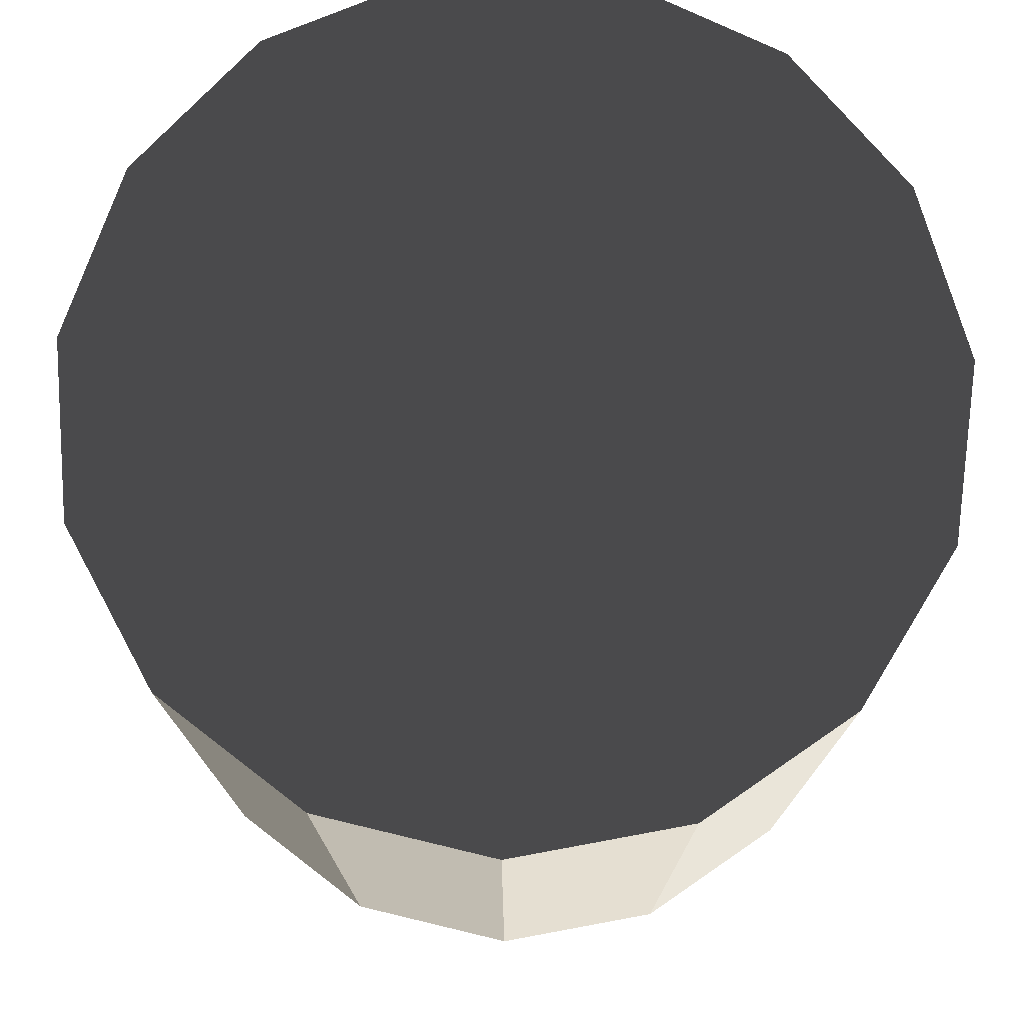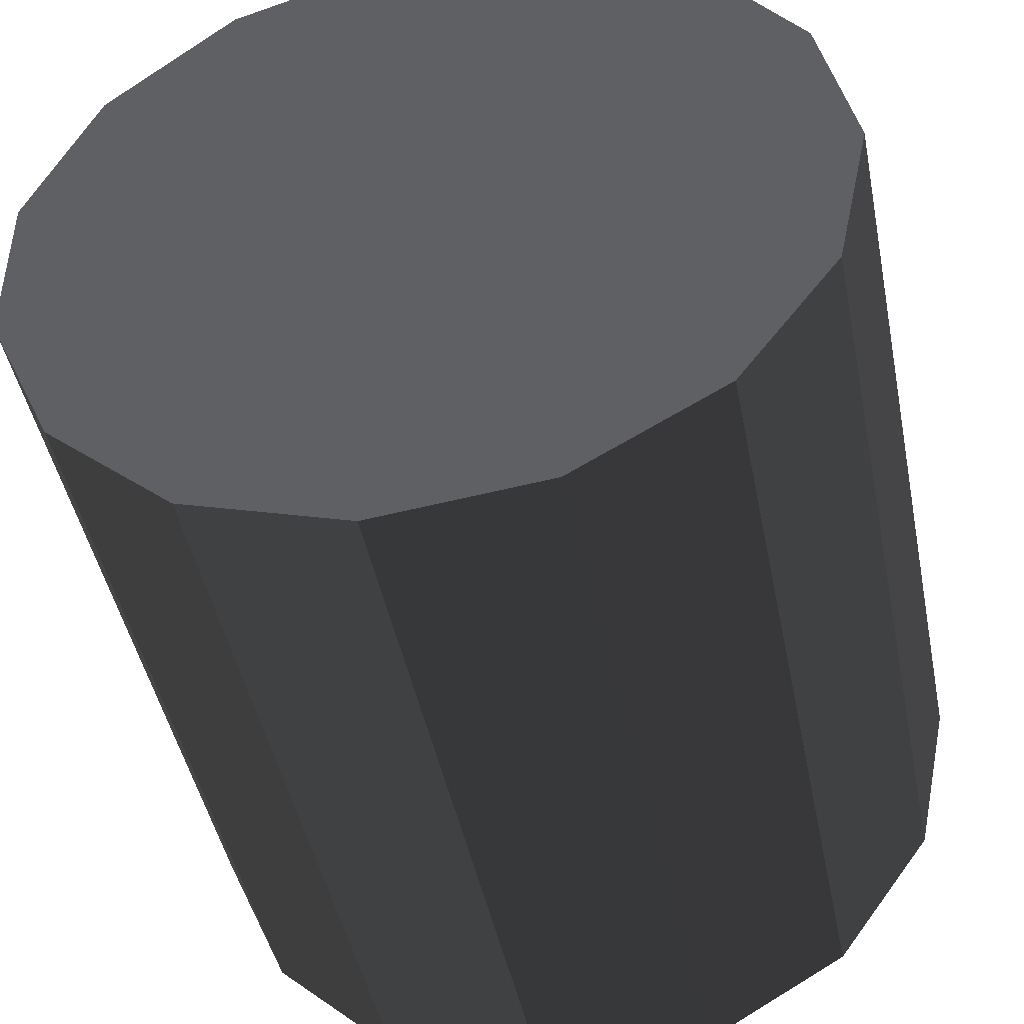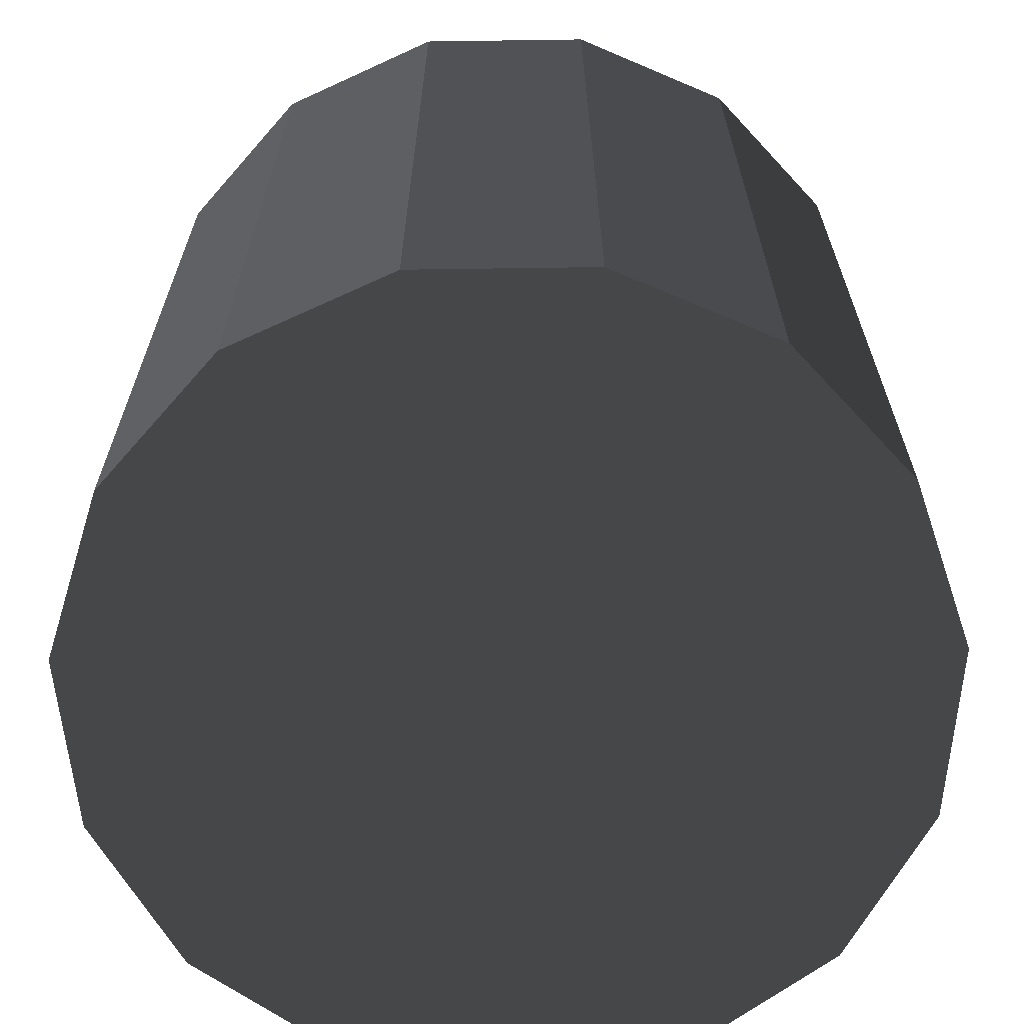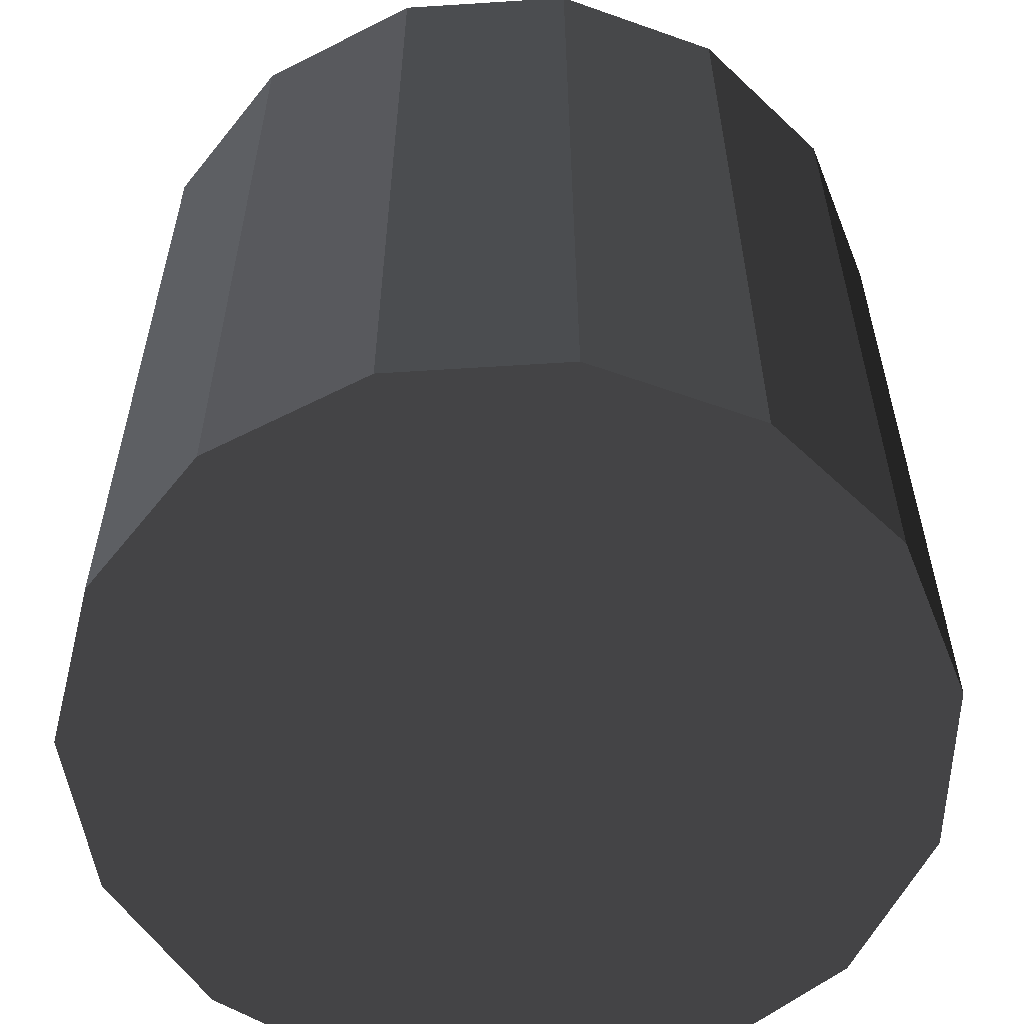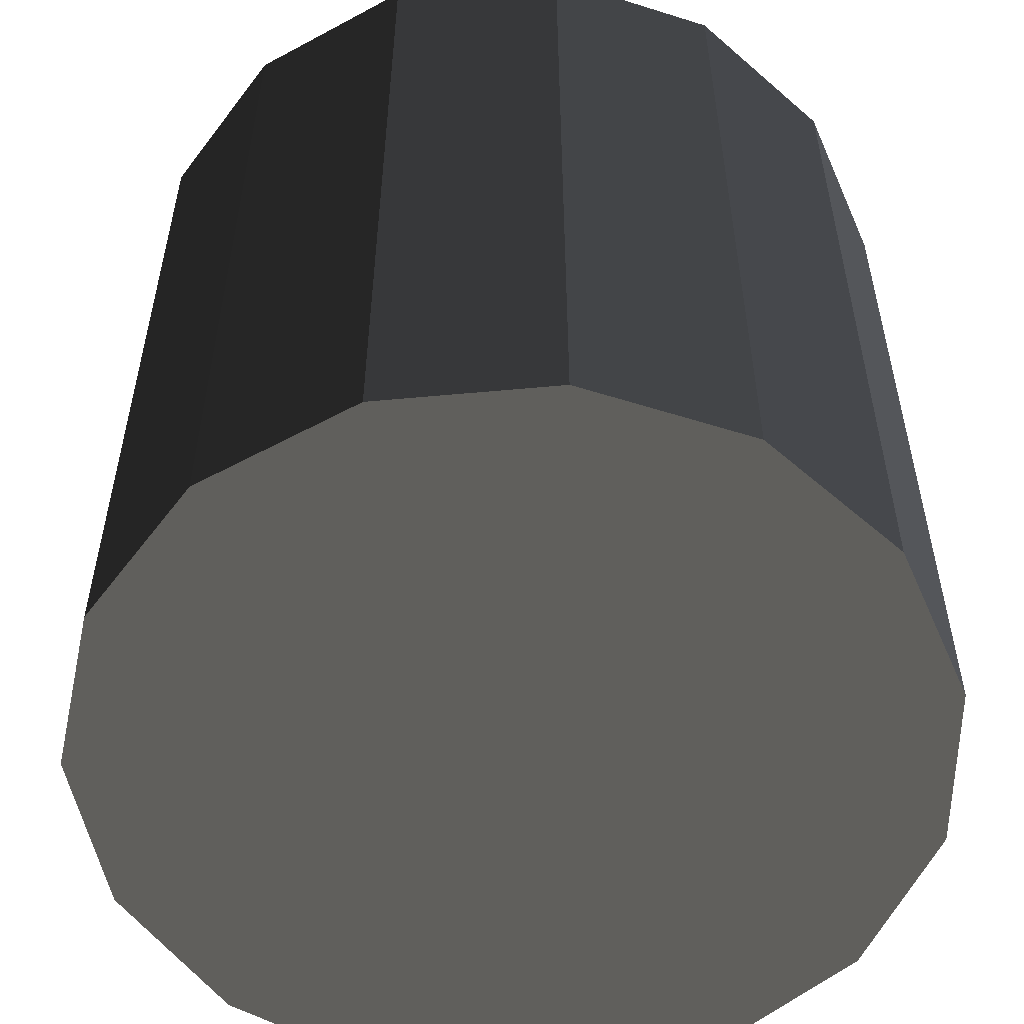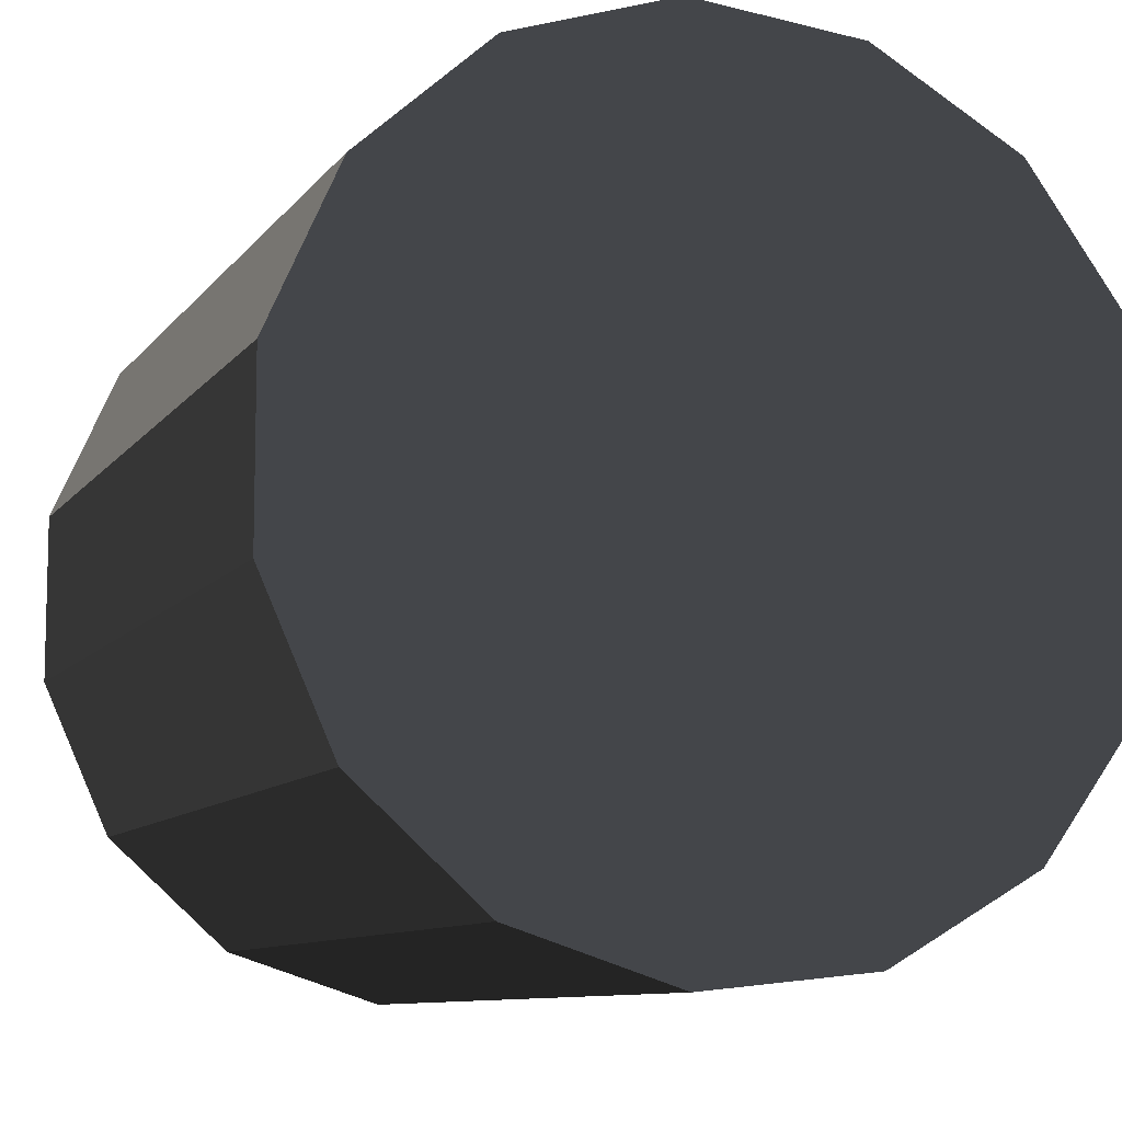
<metadata>
{"format":"obj","ext":"obj","renderer":"f3d","projection":"perspective","resolution":1024,"background":"white","views":[{"elev":76.0,"azim":115.5,"up":"+Y"},{"elev":-45.3,"azim":11.2,"up":"+Z"},{"elev":-66.7,"azim":54.8,"up":"+Y"},{"elev":-58.0,"azim":57.8,"up":"+Y"},{"elev":-55.2,"azim":-108.4,"up":"+Y"},{"elev":-9.4,"azim":-20.9,"up":"+Z"}]}
</metadata>
<code>
v 1 -1 0
v 1 -1 0
v 0.9135 -1 0.4067
v 0.9135 -1 0.4067
v 0.6691 -1 0.7431
v 0.6691 -1 0.7431
v 0.309 -1 0.9511
v 0.309 -1 0.9511
v -0.1045 -1 0.9945
v -0.1045 -1 0.9945
v -0.5 -1 0.866
v -0.5 -1 0.866
v -0.809 -1 0.5878
v -0.809 -1 0.5878
v -0.9781 -1 0.2079
v -0.9781 -1 0.2079
v -0.9781 -1 -0.2079
v -0.9781 -1 -0.2079
v -0.809 -1 -0.5878
v -0.809 -1 -0.5878
v -0.5 -1 -0.866
v -0.5 -1 -0.866
v -0.1045 -1 -0.9945
v -0.1045 -1 -0.9945
v 0.309 -1 -0.9511
v 0.309 -1 -0.9511
v 0.6691 -1 -0.7431
v 0.6691 -1 -0.7431
v 0.9135 -1 -0.4067
v 0.9135 -1 -0.4067
v 1 1 0
v 1 1 0
v 0.9135 1 0.4067
v 0.9135 1 0.4067
v 0.6691 1 0.7431
v 0.6691 1 0.7431
v 0.309 1 0.9511
v 0.309 1 0.9511
v -0.1045 1 0.9945
v -0.1045 1 0.9945
v -0.5 1 0.866
v -0.5 1 0.866
v -0.809 1 0.5878
v -0.809 1 0.5878
v -0.9781 1 0.2079
v -0.9781 1 0.2079
v -0.9781 1 -0.2079
v -0.9781 1 -0.2079
v -0.809 1 -0.5878
v -0.809 1 -0.5878
v -0.5 1 -0.866
v -0.5 1 -0.866
v -0.1045 1 -0.9945
v -0.1045 1 -0.9945
v 0.309 1 -0.9511
v 0.309 1 -0.9511
v 0.6691 1 -0.7431
v 0.6691 1 -0.7431
v 0.9135 1 -0.4067
v 0.9135 1 -0.4067
f 1 3 31
f 3 33 31
f 3 5 33
f 5 35 33
f 5 7 35
f 7 37 35
f 7 9 37
f 9 39 37
f 9 11 39
f 11 41 39
f 11 13 41
f 13 43 41
f 13 15 43
f 15 45 43
f 15 17 45
f 17 47 45
f 17 19 47
f 19 49 47
f 19 21 49
f 21 51 49
f 21 23 51
f 23 53 51
f 23 25 53
f 25 55 53
f 25 27 55
f 27 57 55
f 27 29 57
f 29 59 57
f 1 31 59
f 59 29 1
f 2 4 2
f 2 6 4
f 2 8 6
f 2 10 8
f 2 12 10
f 2 14 12
f 2 16 14
f 2 18 16
f 2 20 18
f 2 22 20
f 2 24 22
f 2 26 24
f 2 28 26
f 2 30 28
f 32 32 34
f 32 34 36
f 32 36 38
f 32 38 40
f 32 40 42
f 32 42 44
f 32 44 46
f 32 46 48
f 32 48 50
f 32 50 52
f 32 52 54
f 32 54 56
f 32 56 58
f 32 58 60

</code>
